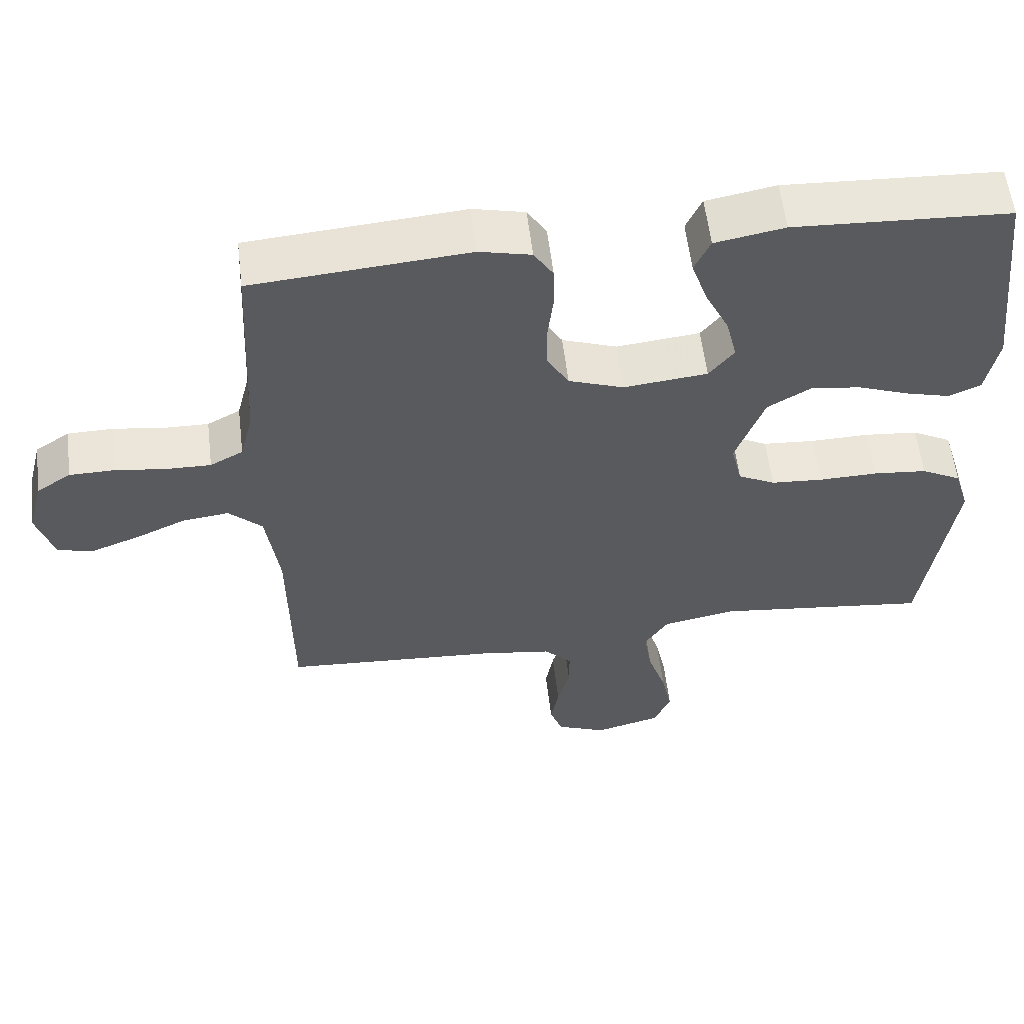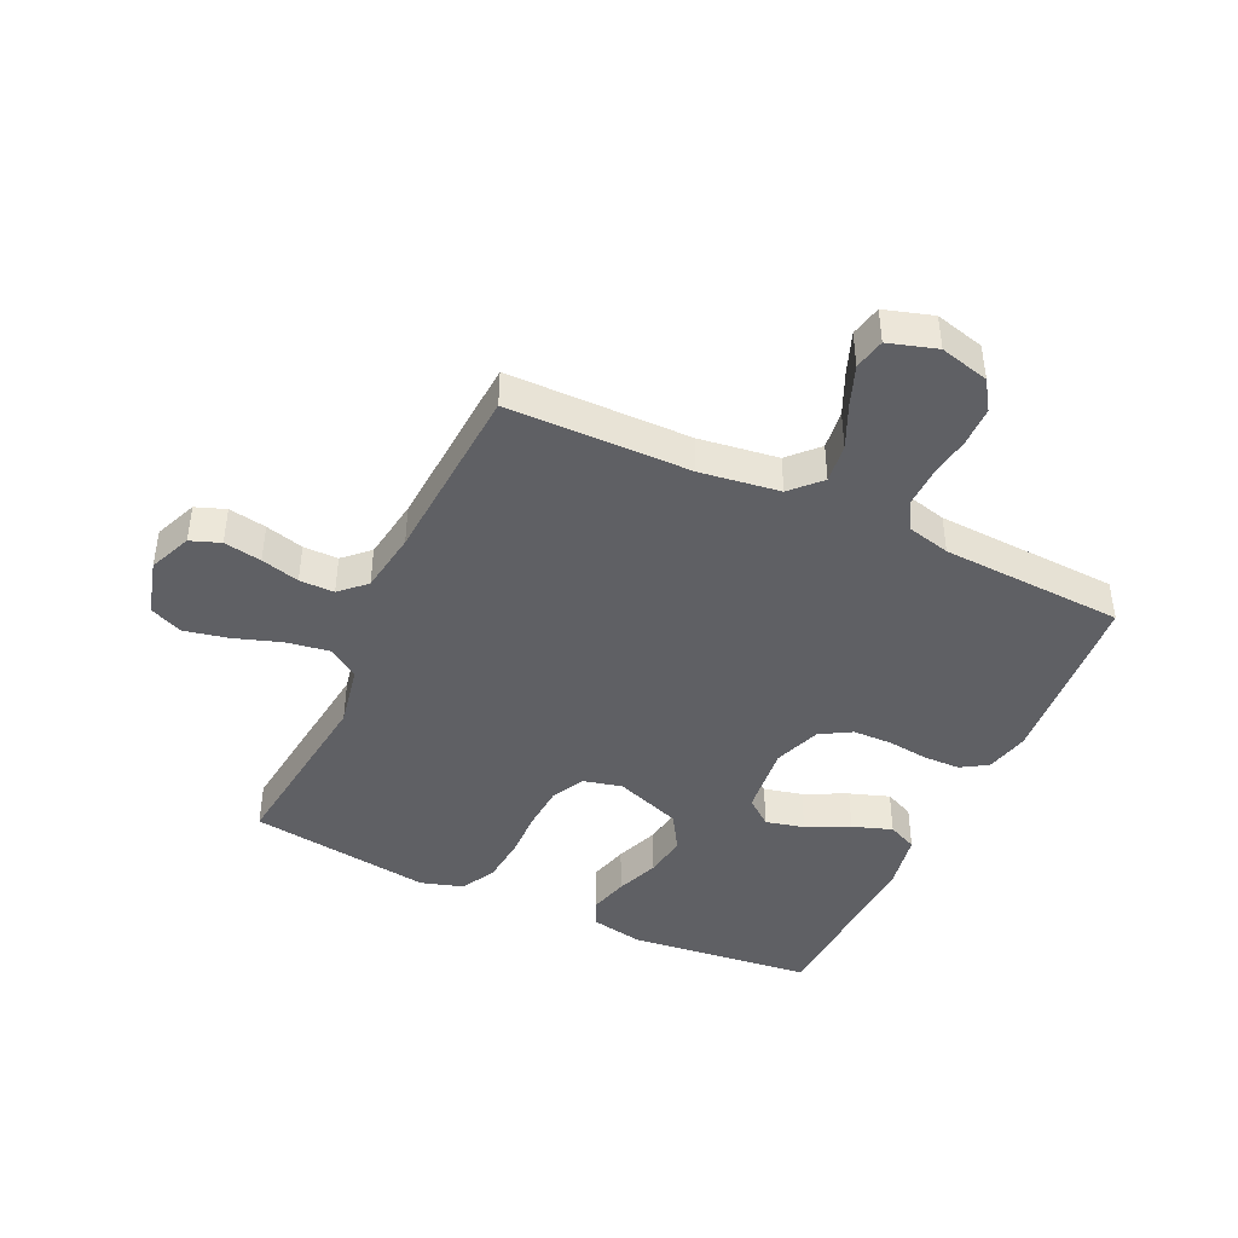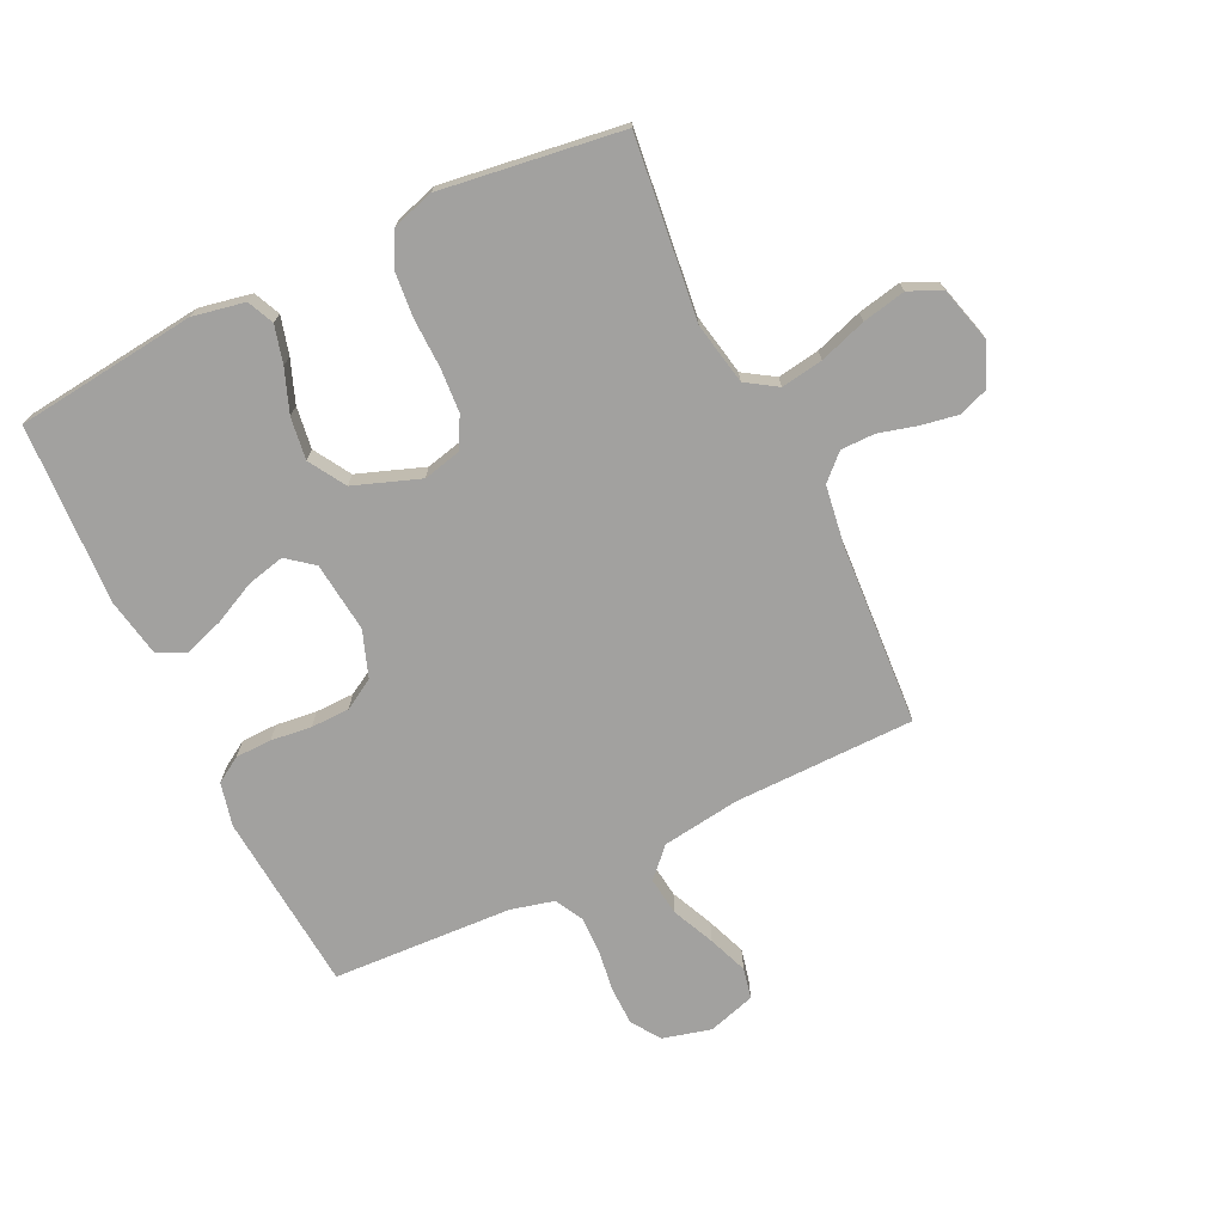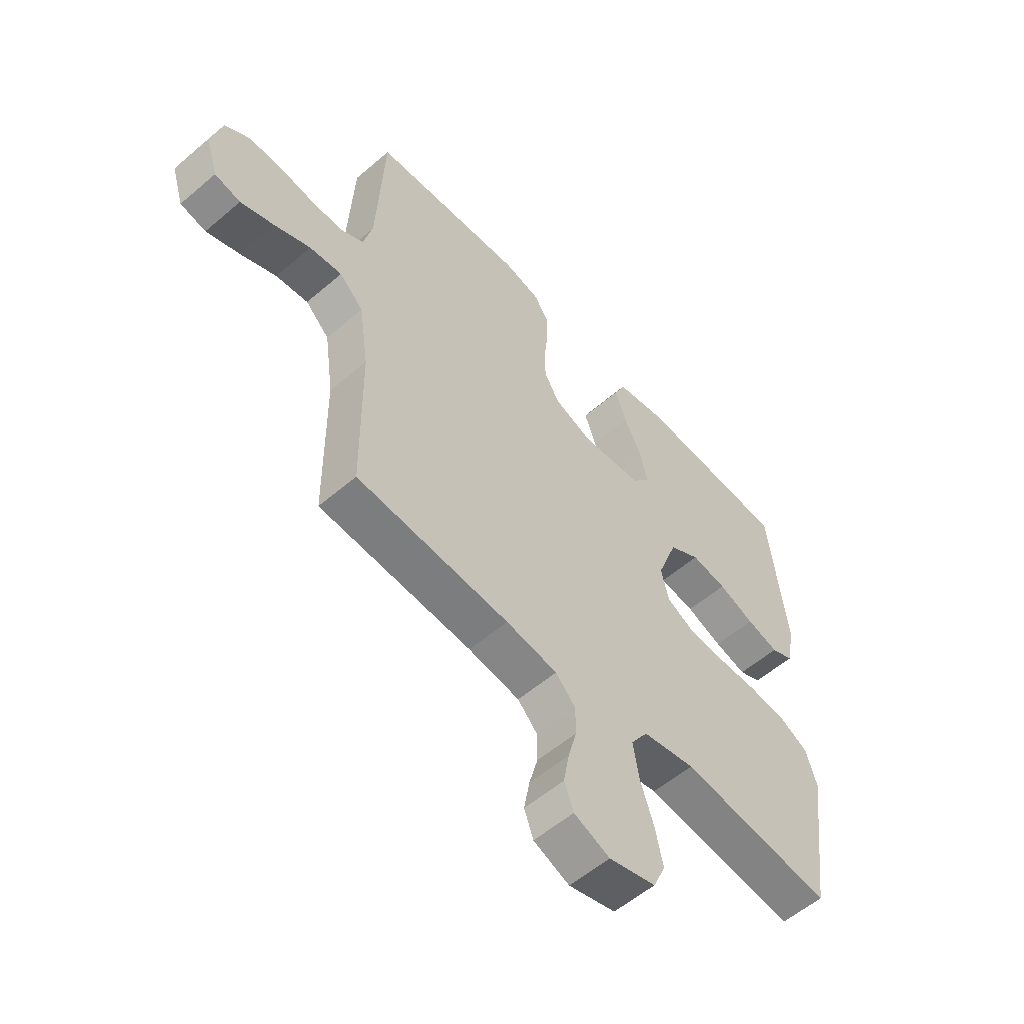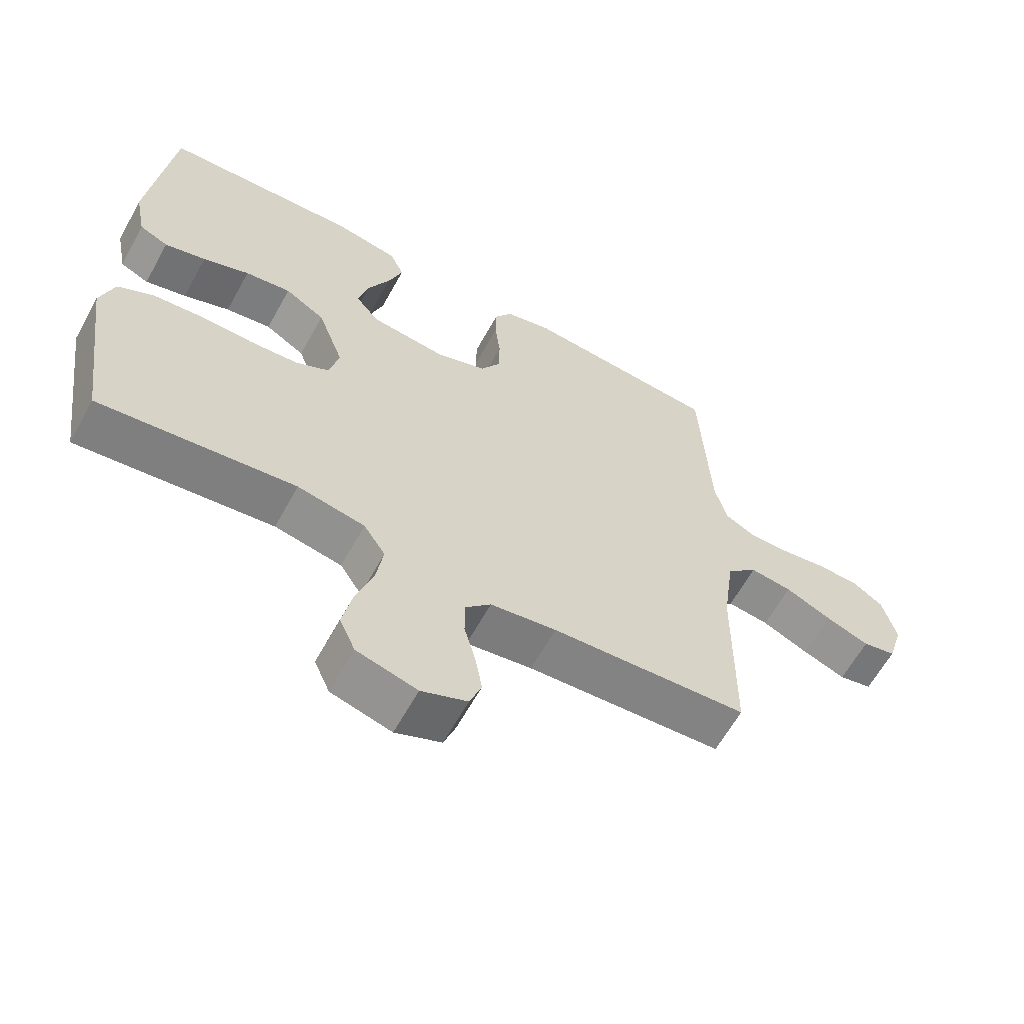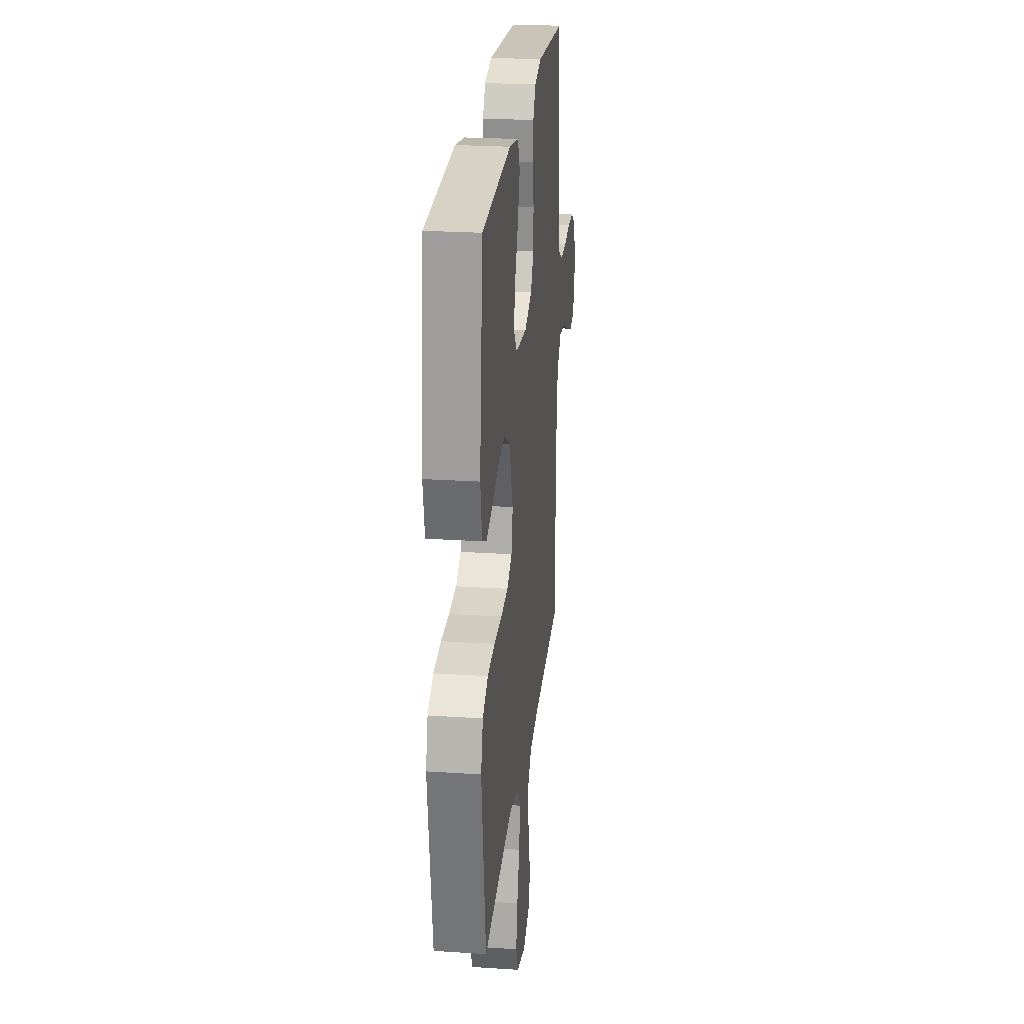
<metadata>
{"format":"obj","ext":"obj","renderer":"f3d","projection":"perspective","resolution":1024,"background":"white","views":[{"elev":57.7,"azim":-6.8,"up":"+Z"},{"elev":-43.4,"azim":-115.0,"up":"+Y"},{"elev":-72.2,"azim":115.7,"up":"+Y"},{"elev":-56.6,"azim":-48.2,"up":"+Z"},{"elev":-62.5,"azim":151.1,"up":"+Z"},{"elev":24.7,"azim":96.1,"up":"+Z"}]}
</metadata>
<code>
v 0.5 0.07 0.5
v 0.534 0.07 0.2
v 0.517 0.07 0.113
v 0.473 0.07 0.093
v 0.41 0.07 0.11
v 0.339 0.07 0.137
v 0.269 0.07 0.147
v 0.208 0.07 0.11
v 0.168 0.07 0
v 0.183 0.07 -0.064
v 0.235 0.07 -0.091
v 0.308 0.07 -0.096
v 0.39 0.07 -0.094
v 0.465 0.07 -0.101
v 0.521 0.07 -0.131
v 0.542 0.07 -0.2
v 0.5 0.07 -0.5
v 0.2 0.07 -0.465
v 0.097 0.07 -0.485
v 0.064 0.07 -0.536
v 0.075 0.07 -0.606
v 0.101 0.07 -0.684
v 0.116 0.07 -0.756
v 0.092 0.07 -0.81
v 0 0.07 -0.835
v -0.07 0.07 -0.806
v -0.088 0.07 -0.757
v -0.077 0.07 -0.695
v -0.06 0.07 -0.632
v -0.06 0.07 -0.575
v -0.099 0.07 -0.534
v -0.2 0.07 -0.519
v -0.5 0.07 -0.5
v -0.503 0.07 -0.2
v -0.521 0.07 -0.07
v -0.568 0.07 -0.025
v -0.632 0.07 -0.033
v -0.703 0.07 -0.065
v -0.769 0.07 -0.09
v -0.82 0.07 -0.079
v -0.844 0.07 0
v -0.823 0.07 0.081
v -0.775 0.07 0.113
v -0.711 0.07 0.114
v -0.642 0.07 0.104
v -0.579 0.07 0.103
v -0.533 0.07 0.128
v -0.515 0.07 0.2
v -0.5 0.07 0.5
v -0.2 0.07 0.525
v -0.128 0.07 0.508
v -0.101 0.07 0.465
v -0.1 0.07 0.405
v -0.108 0.07 0.337
v -0.107 0.07 0.273
v -0.077 0.07 0.222
v 0 0.07 0.194
v 0.117 0.07 0.207
v 0.152 0.07 0.251
v 0.137 0.07 0.314
v 0.103 0.07 0.384
v 0.081 0.07 0.449
v 0.103 0.07 0.497
v 0.2 0.07 0.515
v 0.5 0 0.5
v 0.534 0 0.2
v 0.517 0 0.113
v 0.473 0 0.093
v 0.41 0 0.11
v 0.339 0 0.137
v 0.269 0 0.147
v 0.208 0 0.11
v 0.168 0 0
v 0.183 0 -0.064
v 0.235 0 -0.091
v 0.308 0 -0.096
v 0.39 0 -0.094
v 0.465 0 -0.101
v 0.521 0 -0.131
v 0.542 0 -0.2
v 0.5 0 -0.5
v 0.2 0 -0.465
v 0.097 0 -0.485
v 0.064 0 -0.536
v 0.075 0 -0.606
v 0.101 0 -0.684
v 0.116 0 -0.756
v 0.092 0 -0.81
v 0 0 -0.835
v -0.07 0 -0.806
v -0.088 0 -0.757
v -0.077 0 -0.695
v -0.06 0 -0.632
v -0.06 0 -0.575
v -0.099 0 -0.534
v -0.2 0 -0.519
v -0.5 0 -0.5
v -0.503 0 -0.2
v -0.521 0 -0.07
v -0.568 0 -0.025
v -0.632 0 -0.033
v -0.703 0 -0.065
v -0.769 0 -0.09
v -0.82 0 -0.079
v -0.844 0 0
v -0.823 0 0.081
v -0.775 0 0.113
v -0.711 0 0.114
v -0.642 0 0.104
v -0.579 0 0.103
v -0.533 0 0.128
v -0.515 0 0.2
v -0.5 0 0.5
v -0.2 0 0.525
v -0.128 0 0.508
v -0.101 0 0.465
v -0.1 0 0.405
v -0.108 0 0.337
v -0.107 0 0.273
v -0.077 0 0.222
v 0 0 0.194
v 0.117 0 0.207
v 0.152 0 0.251
v 0.137 0 0.314
v 0.103 0 0.384
v 0.081 0 0.449
v 0.103 0 0.497
v 0.2 0 0.515
f 4 5 6
f 3 4 6
f 2 3 6
f 1 2 6
f 64 1 6
f 63 64 6
f 62 63 6
f 61 62 6
f 60 61 6
f 59 60 6 7
f 58 59 7 8
f 57 58 8 9
f 56 57 9 10
f 52 53 54
f 51 52 54
f 50 51 54
f 49 50 54
f 48 49 54
f 47 48 54 55
f 46 47 55 56
f 43 44 45
f 42 43 45
f 41 42 45
f 40 41 45
f 39 40 45
f 38 39 45
f 37 38 45
f 36 37 45 46
f 46 56 10
f 36 46 10
f 35 36 10
f 32 33 34
f 35 10 11
f 34 35 11
f 32 34 11
f 31 32 11
f 27 28 29
f 26 27 29
f 25 26 29
f 24 25 29
f 23 24 29
f 22 23 29
f 21 22 29
f 20 21 29 30
f 31 11 12
f 30 31 12
f 20 30 12
f 19 20 12
f 16 17 18
f 16 18 19
f 15 16 19
f 14 15 19
f 13 14 19
f 12 13 19
f 70 69 68
f 70 68 67
f 70 67 66
f 70 66 65
f 70 65 128
f 70 128 127
f 70 127 126
f 70 126 125
f 70 125 124
f 71 70 124 123
f 72 71 123 122
f 73 72 122 121
f 74 73 121 120
f 118 117 116
f 118 116 115
f 118 115 114
f 118 114 113
f 118 113 112
f 119 118 112 111
f 120 119 111 110
f 109 108 107
f 109 107 106
f 109 106 105
f 109 105 104
f 109 104 103
f 109 103 102
f 109 102 101
f 110 109 101 100
f 74 120 110
f 74 110 100
f 74 100 99
f 98 97 96
f 75 74 99
f 75 99 98
f 75 98 96
f 75 96 95
f 93 92 91
f 93 91 90
f 93 90 89
f 93 89 88
f 93 88 87
f 93 87 86
f 93 86 85
f 94 93 85 84
f 76 75 95
f 76 95 94
f 76 94 84
f 76 84 83
f 82 81 80
f 83 82 80
f 83 80 79
f 83 79 78
f 83 78 77
f 83 77 76
f 1 65 66 2
f 2 66 67 3
f 3 67 68 4
f 4 68 69 5
f 5 69 70 6
f 6 70 71 7
f 7 71 72 8
f 8 72 73 9
f 9 73 74 10
f 10 74 75 11
f 11 75 76 12
f 12 76 77 13
f 13 77 78 14
f 14 78 79 15
f 15 79 80 16
f 16 80 81 17
f 17 81 82 18
f 18 82 83 19
f 19 83 84 20
f 20 84 85 21
f 21 85 86 22
f 22 86 87 23
f 23 87 88 24
f 24 88 89 25
f 25 89 90 26
f 26 90 91 27
f 27 91 92 28
f 28 92 93 29
f 29 93 94 30
f 30 94 95 31
f 31 95 96 32
f 32 96 97 33
f 33 97 98 34
f 34 98 99 35
f 35 99 100 36
f 36 100 101 37
f 37 101 102 38
f 38 102 103 39
f 39 103 104 40
f 40 104 105 41
f 41 105 106 42
f 42 106 107 43
f 43 107 108 44
f 44 108 109 45
f 45 109 110 46
f 46 110 111 47
f 47 111 112 48
f 48 112 113 49
f 49 113 114 50
f 50 114 115 51
f 51 115 116 52
f 52 116 117 53
f 53 117 118 54
f 54 118 119 55
f 55 119 120 56
f 56 120 121 57
f 57 121 122 58
f 58 122 123 59
f 59 123 124 60
f 60 124 125 61
f 61 125 126 62
f 62 126 127 63
f 63 127 128 64
f 64 128 65 1

</code>
